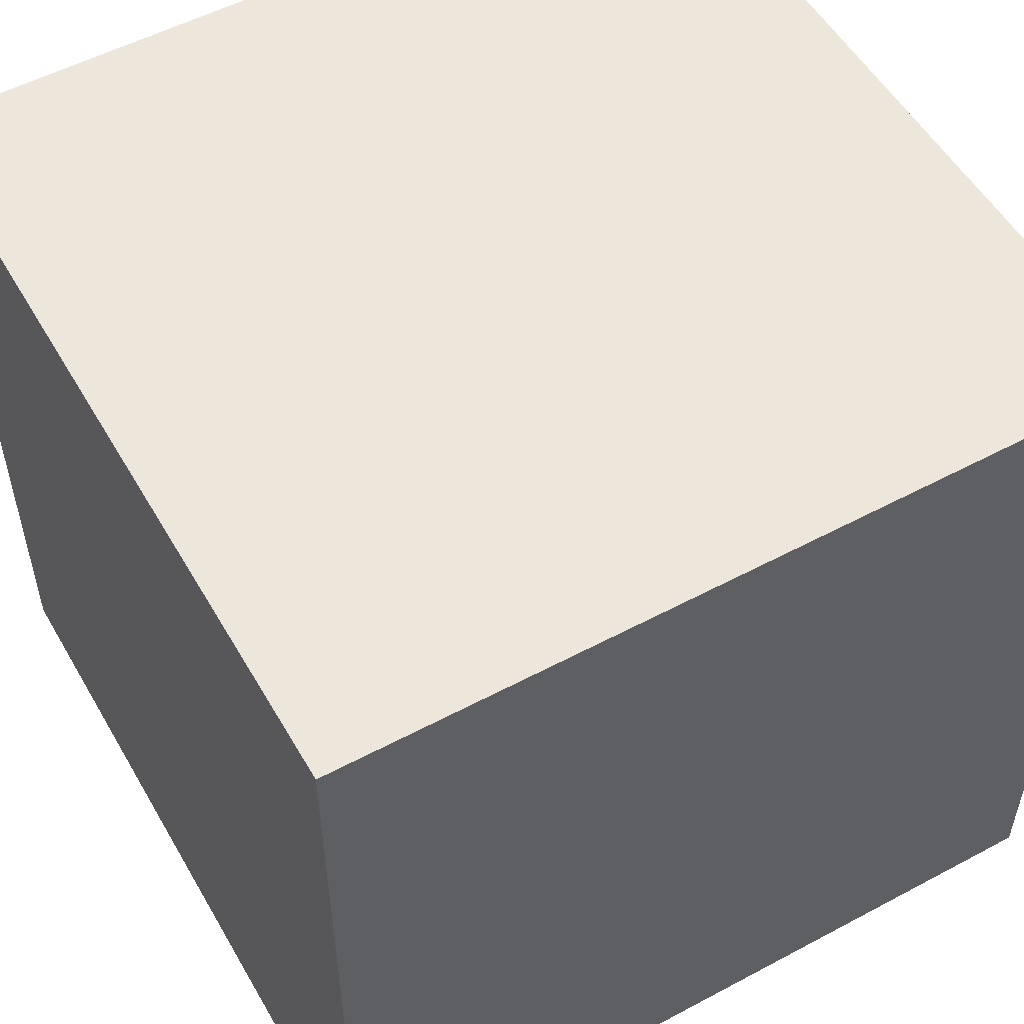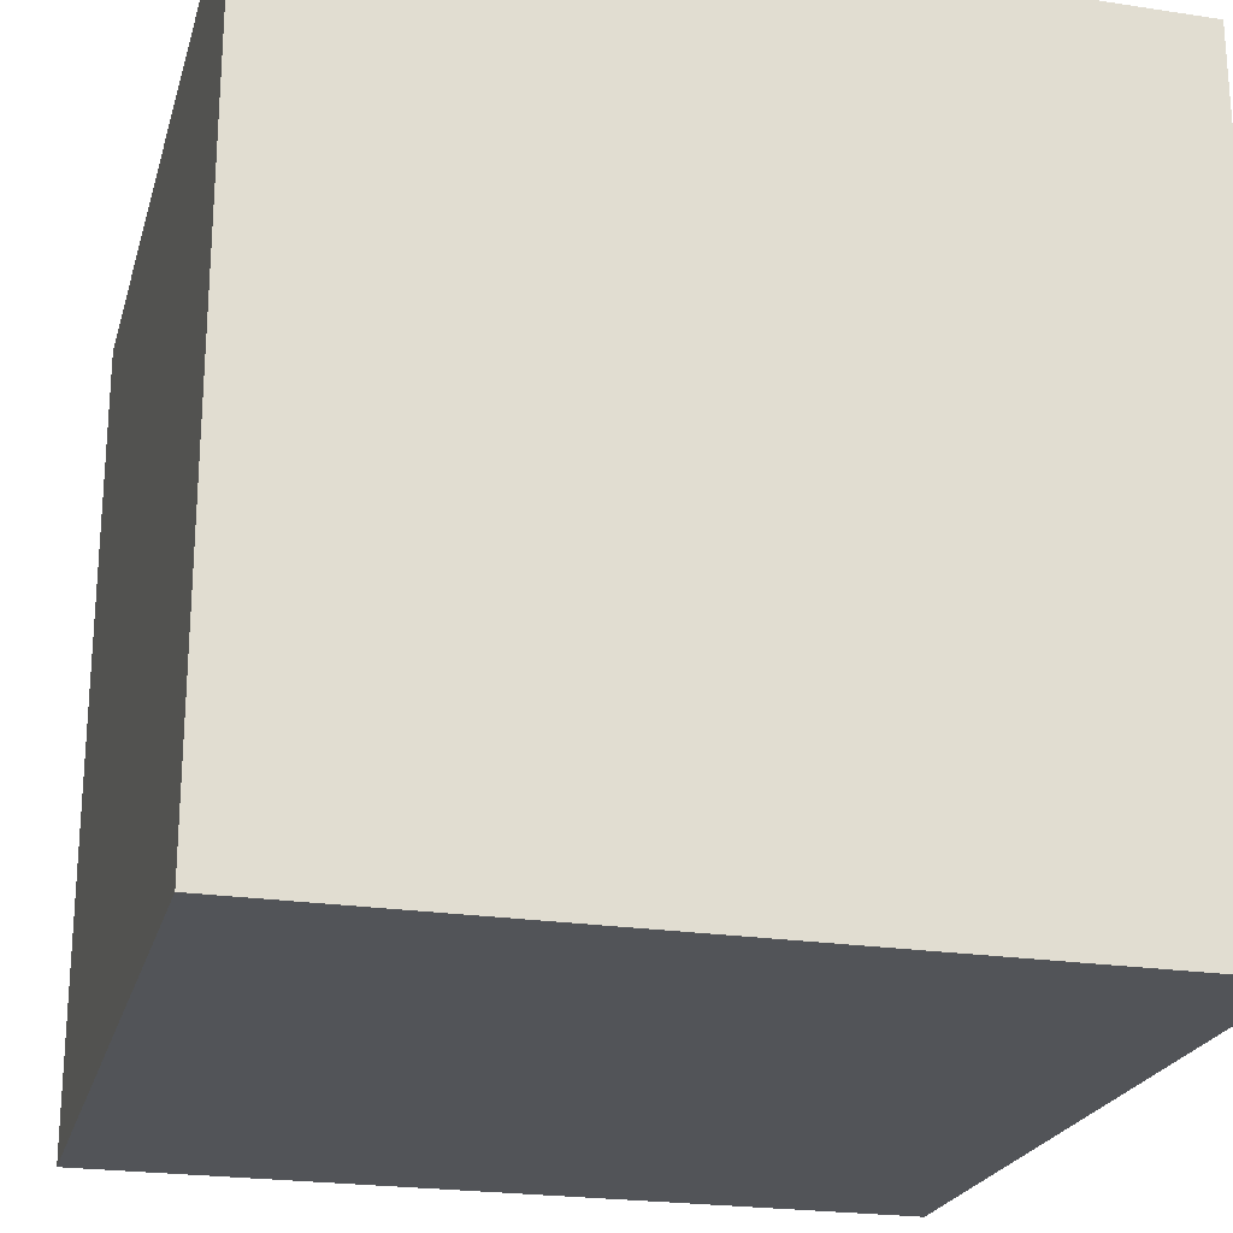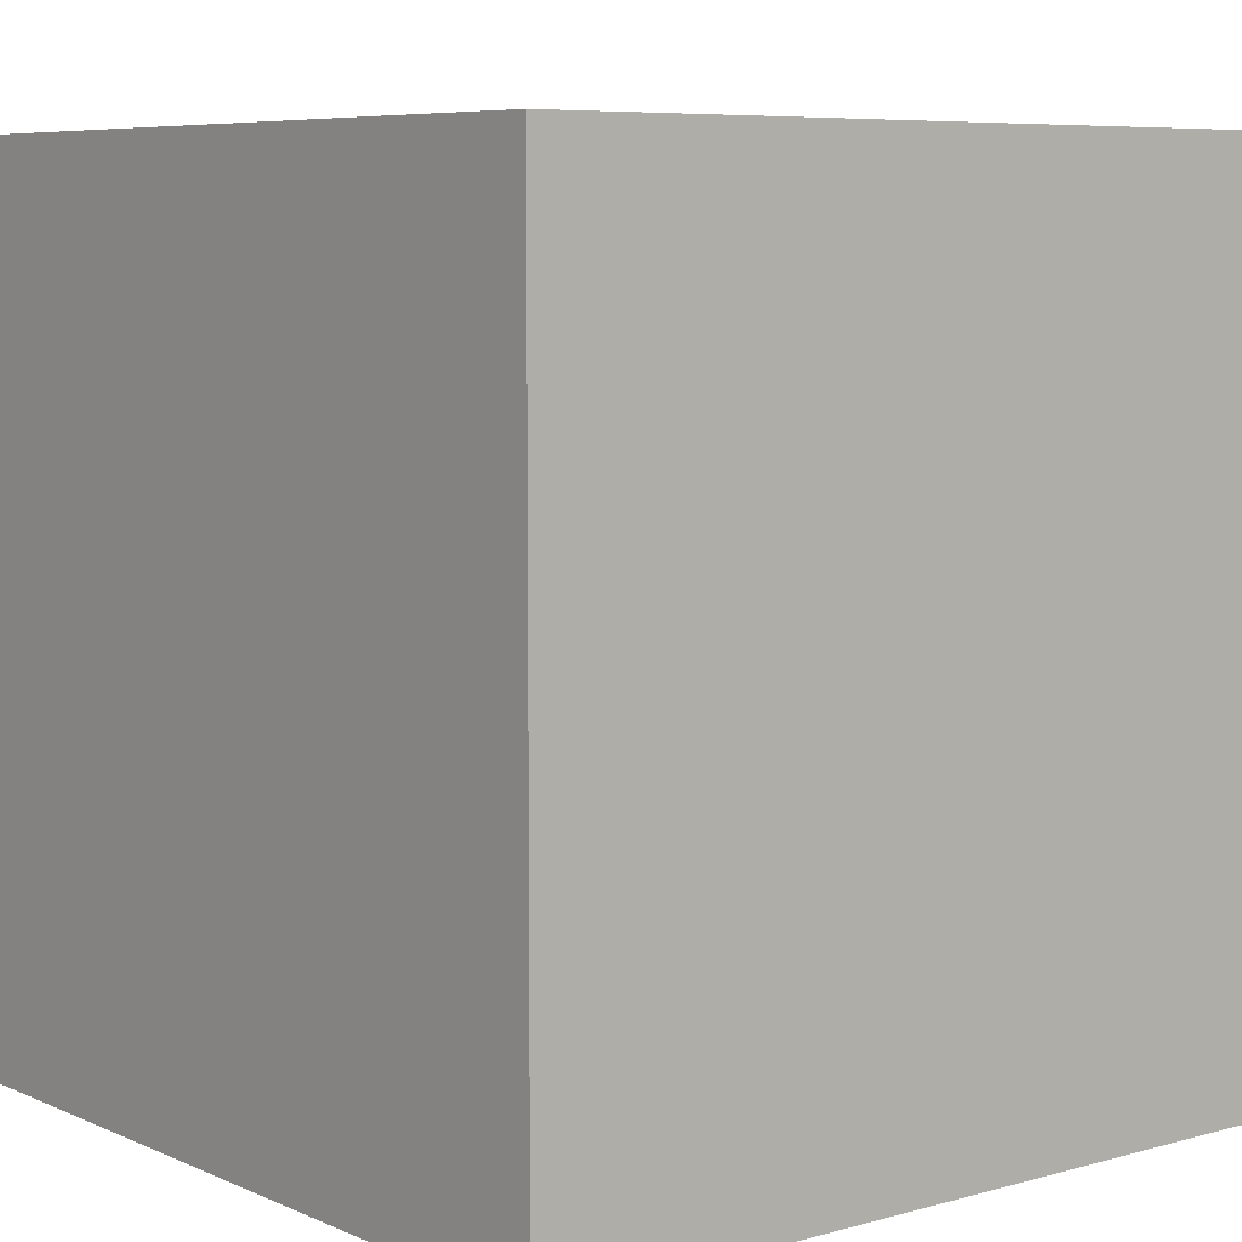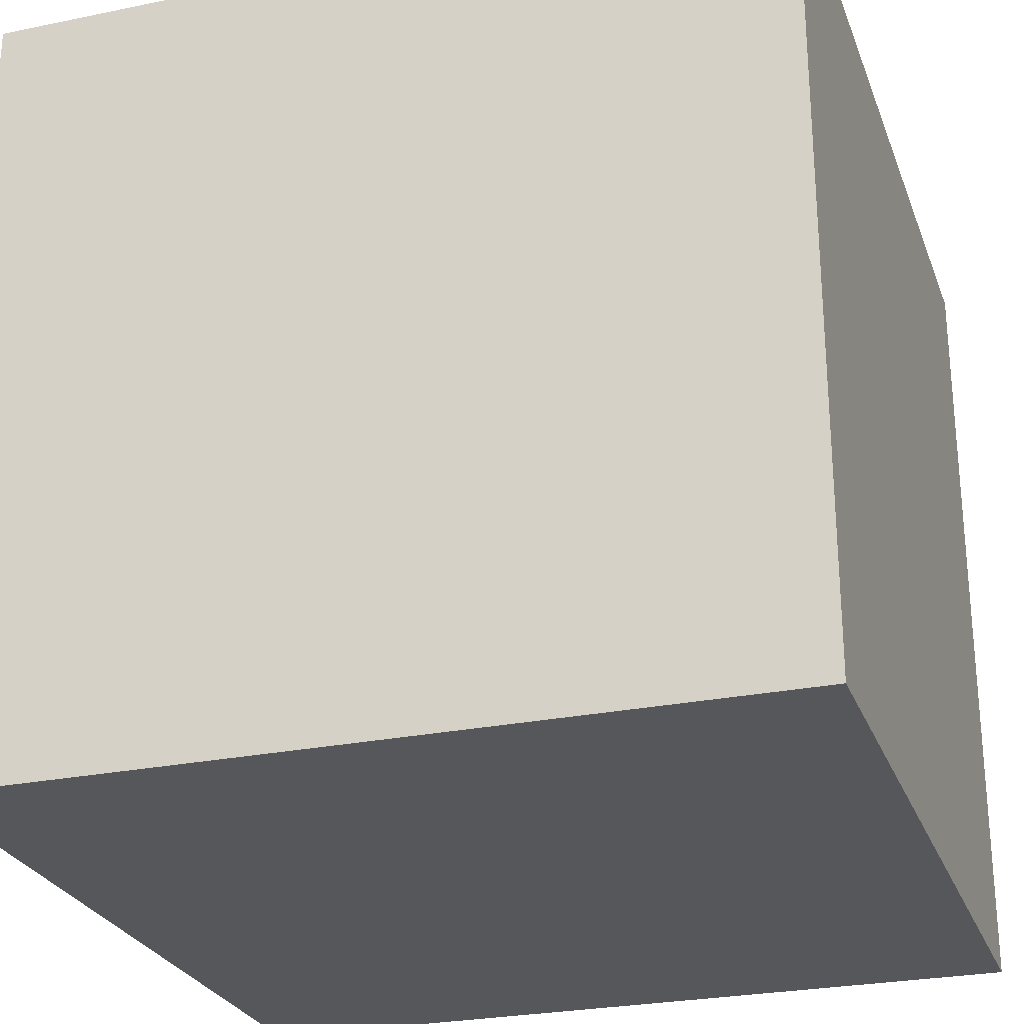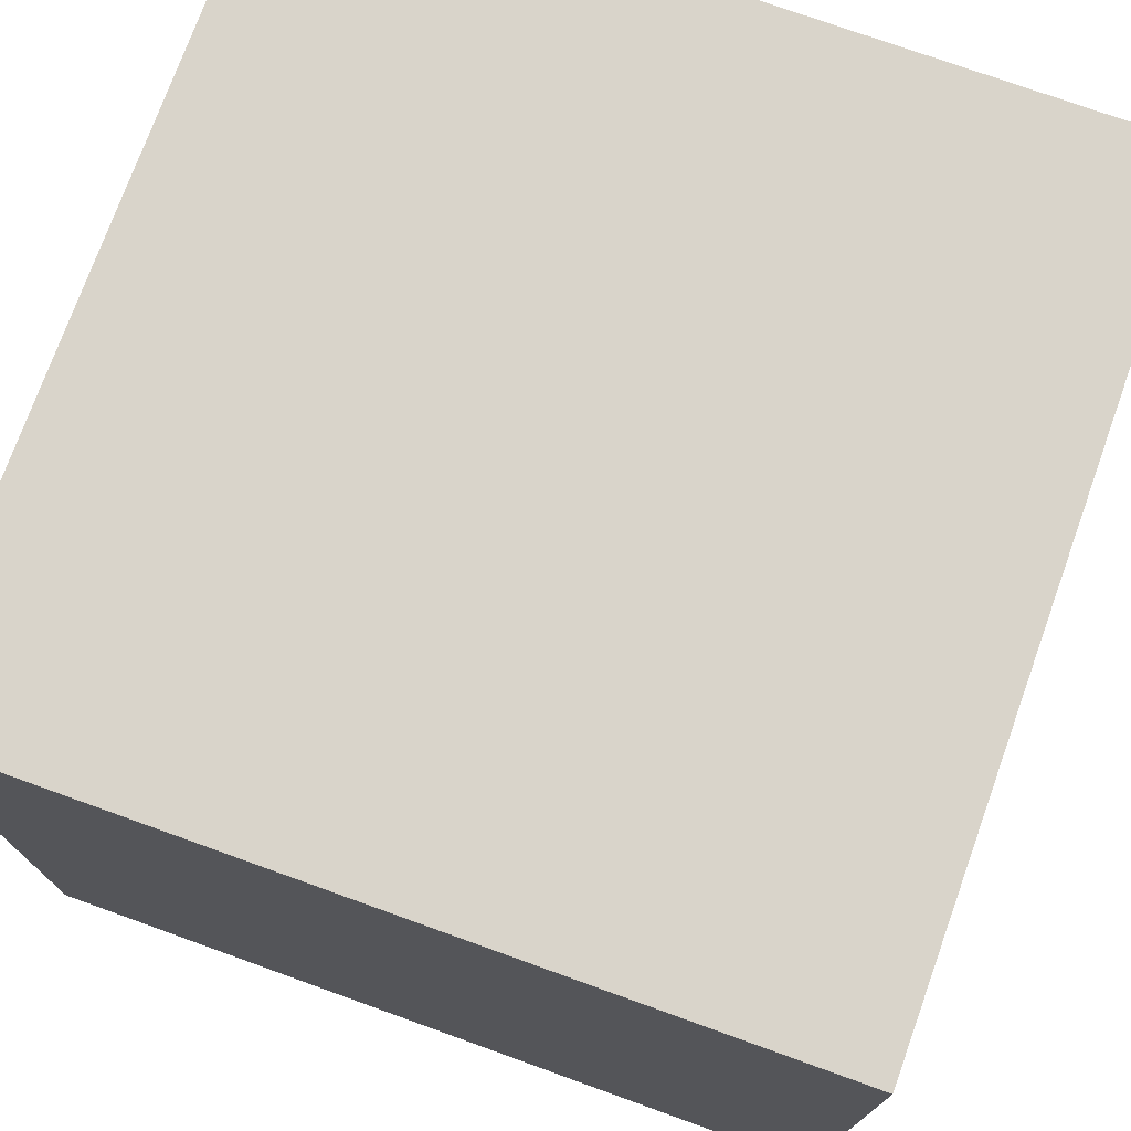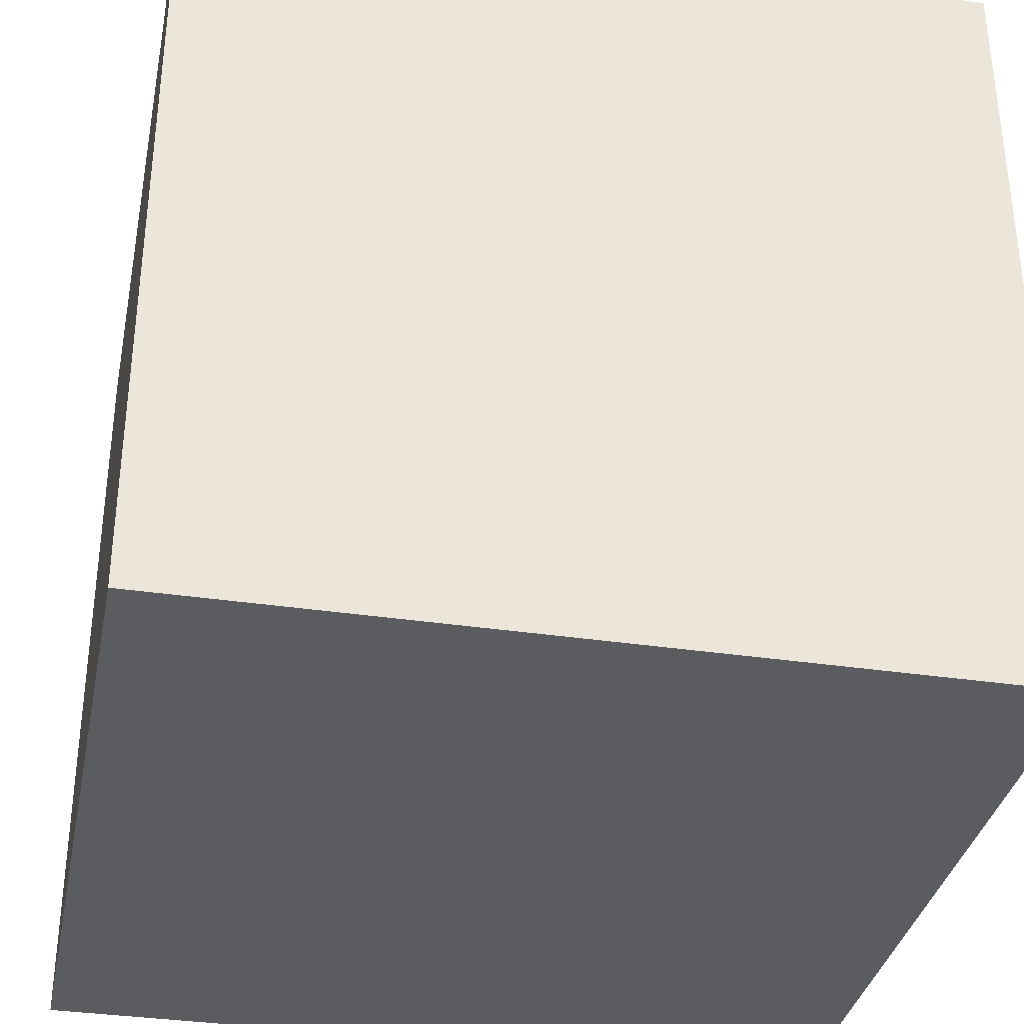
<metadata>
{"format":"obj","ext":"obj","renderer":"f3d","projection":"perspective","resolution":1024,"background":"white","views":[{"elev":53.9,"azim":-119.6,"up":"+Y"},{"elev":-22.9,"azim":-14.6,"up":"+Z"},{"elev":6.9,"azim":-128.8,"up":"+Y"},{"elev":-26.6,"azim":17.9,"up":"+Y"},{"elev":74.8,"azim":109.8,"up":"+Y"},{"elev":-34.9,"azim":78.7,"up":"+Z"}]}
</metadata>
<code>
v 0 0 1
v 0 0 0
v 1 0 0
v 1 0 1
v 0 1 0
v 0 1 1
v 1 1 1
v 1 1 0
f 1 2 3 4
f 5 6 7 8
f 8 3 2 5
f 6 1 4 7
f 5 2 1 6
f 7 4 3 8

</code>
